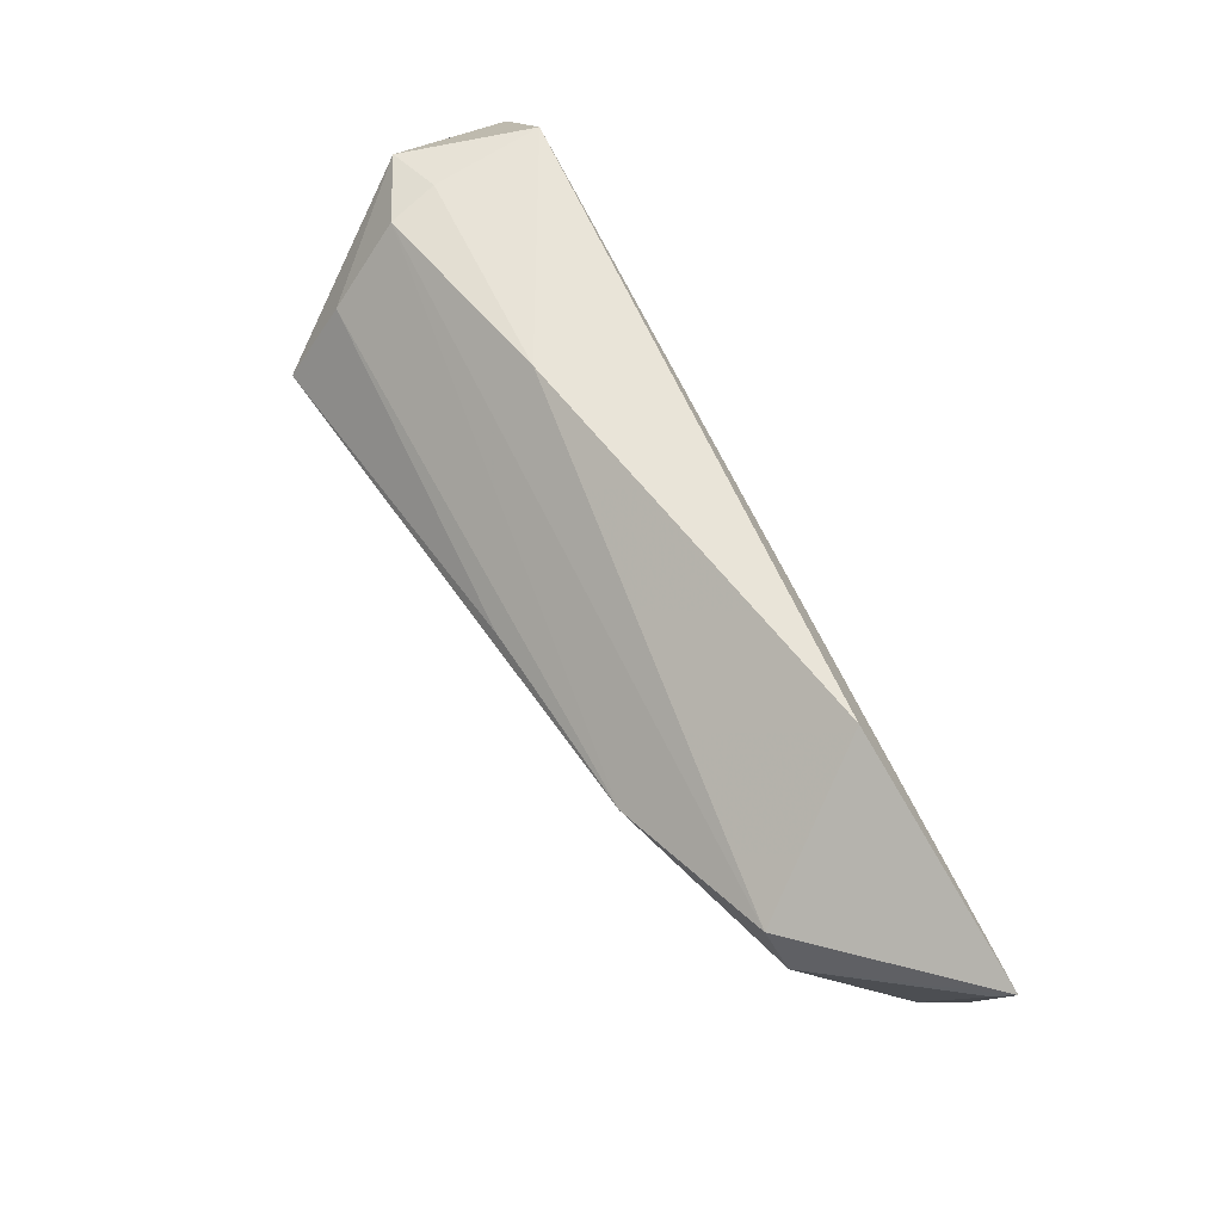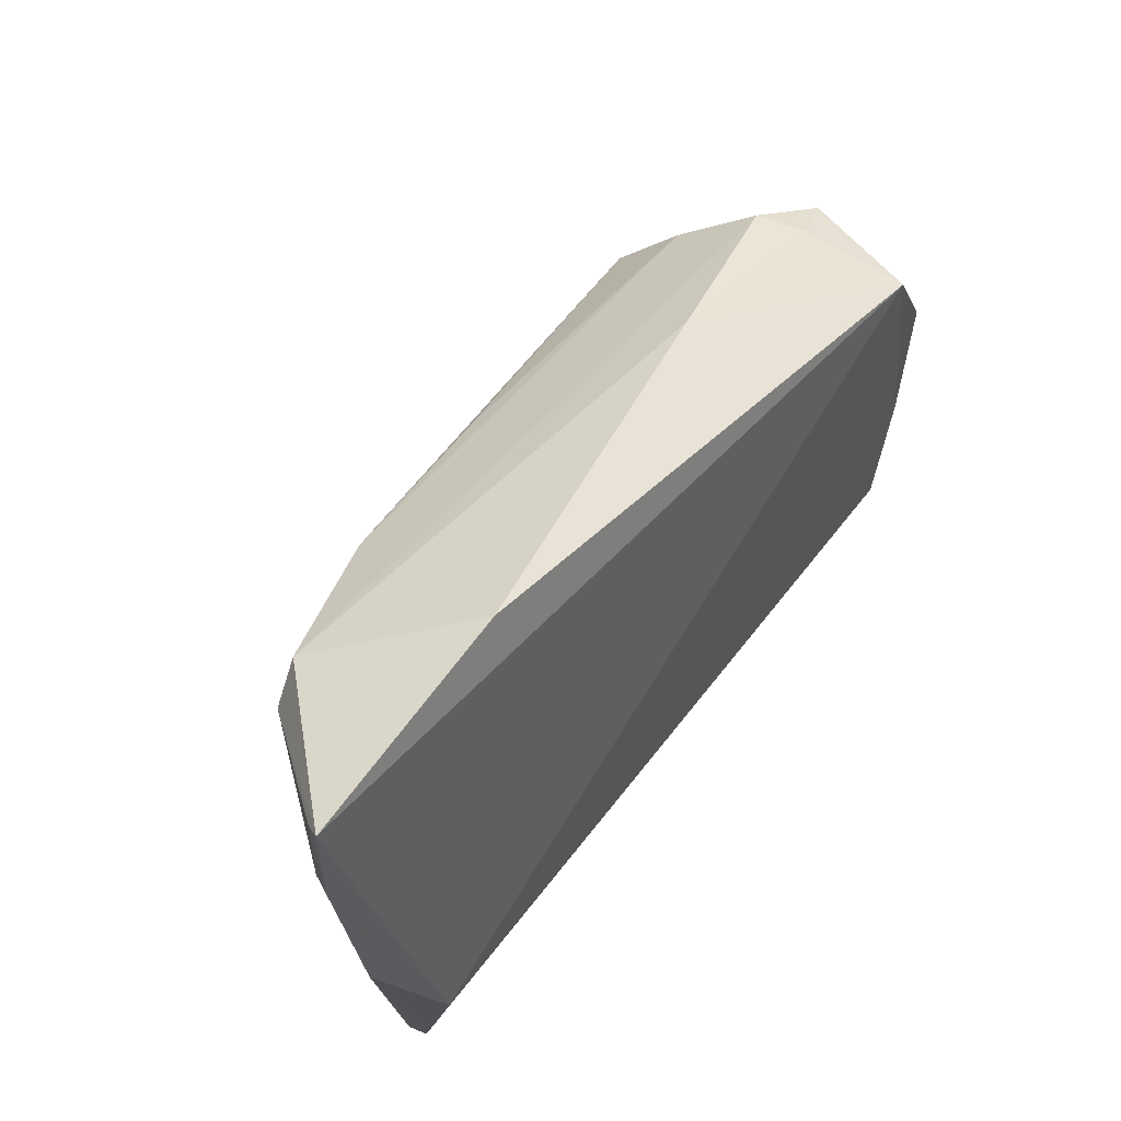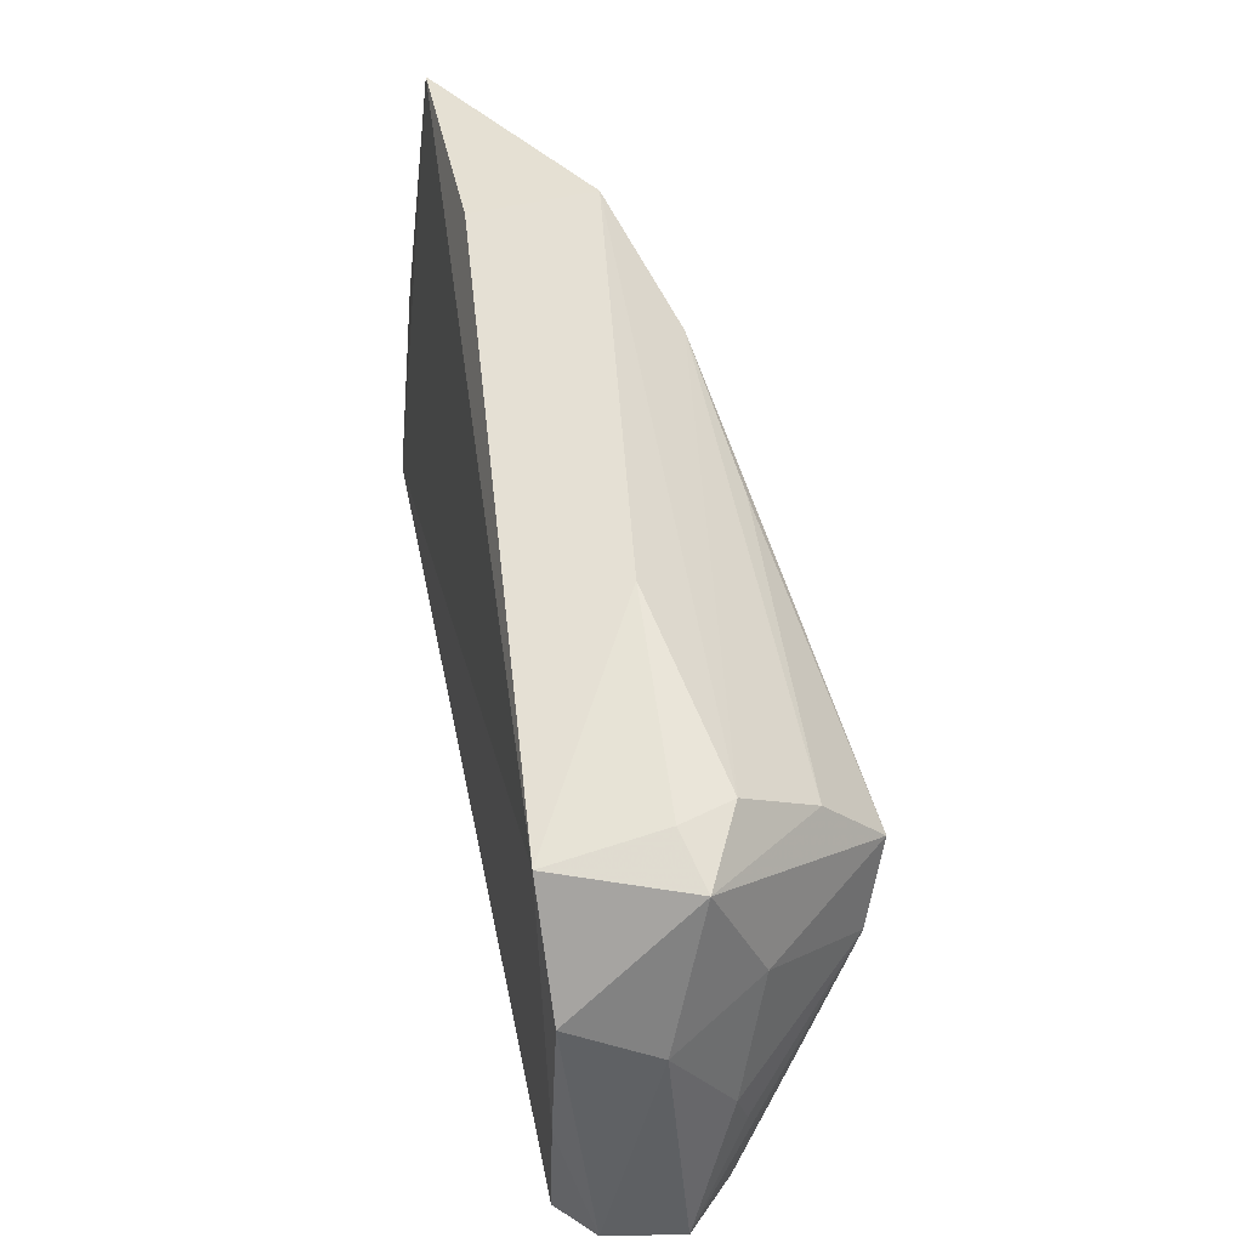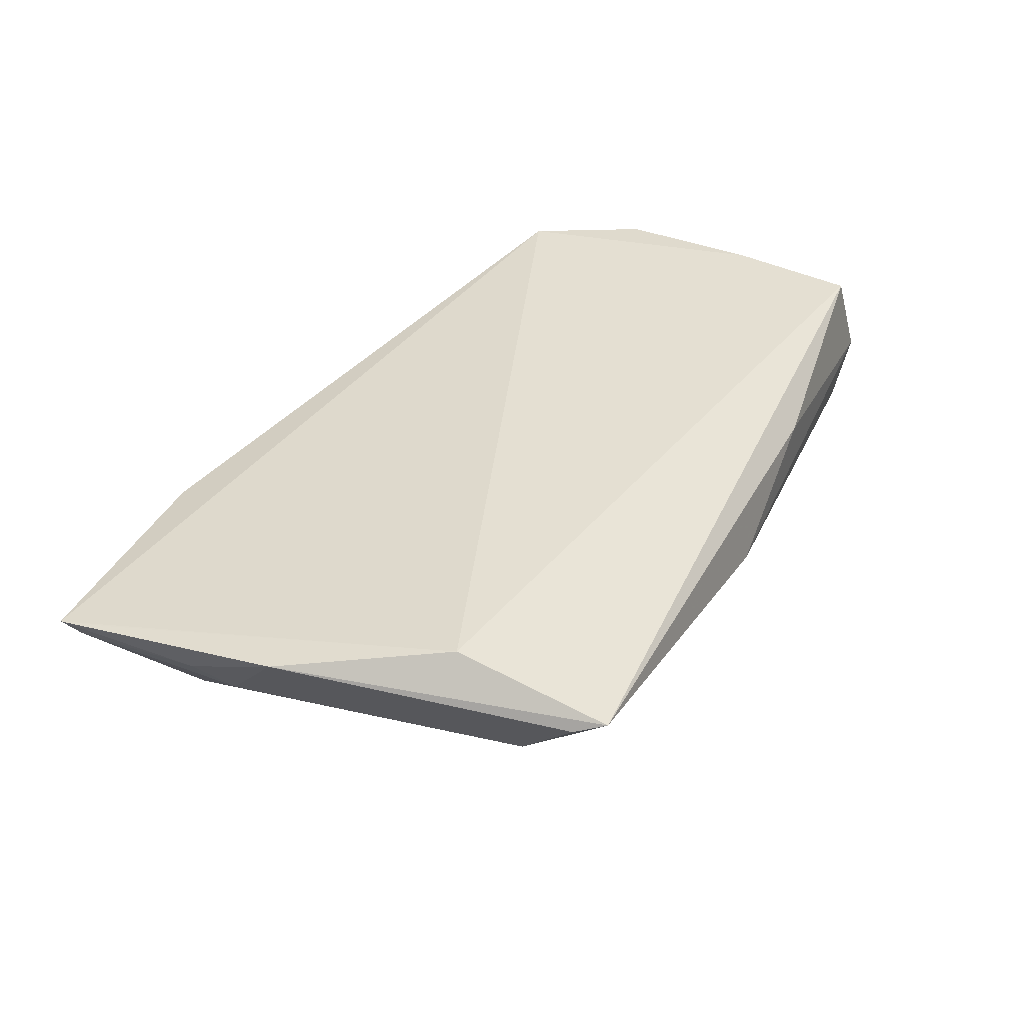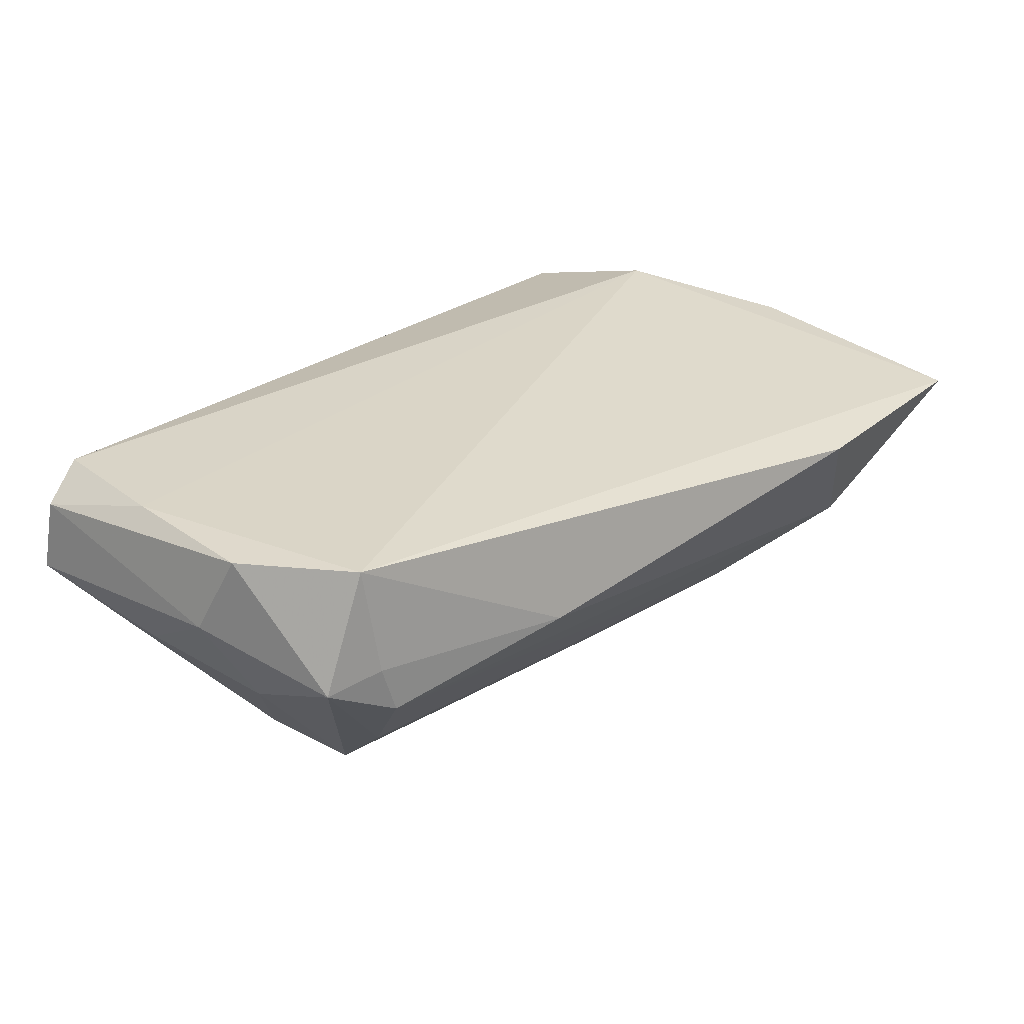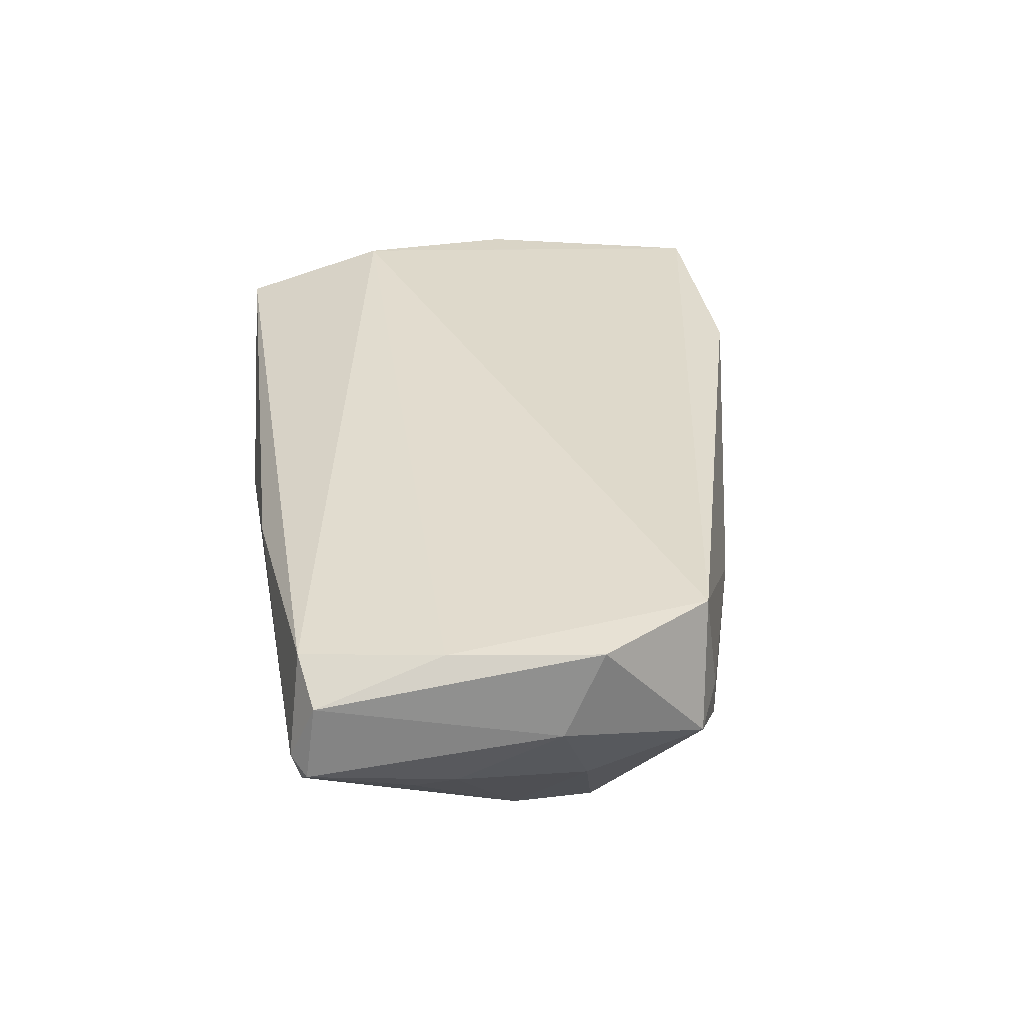
<metadata>
{"format":"obj","ext":"obj","renderer":"f3d","projection":"perspective","resolution":1024,"background":"white","views":[{"elev":77.8,"azim":-119.7,"up":"+Y"},{"elev":57.6,"azim":-55.6,"up":"+Y"},{"elev":43.9,"azim":78.2,"up":"+Y"},{"elev":36.9,"azim":-65.3,"up":"+Z"},{"elev":29.0,"azim":130.4,"up":"+Z"},{"elev":34.6,"azim":82.4,"up":"+Z"}]}
</metadata>
<code>
v -0.04947 -0.02706 0.006207
v 0.04989 -0.02795 -0.0002051
v -0.02392 0.02125 -0.01566
v 0.04467 0.0035 -0.007894
v 0.01652 0.02562 -0.00196
v -0.05526 0.01724 0.003814
v 0.01392 -0.03125 0.007391
v -0.02936 0.03481 0.005644
v 0.04767 -0.02954 0.001118
v 0.04969 -3.796e-05 0.002182
v 0.03638 -0.003685 -0.01932
v 0.04384 -0.02857 -0.005715
v -0.04811 -0.03055 0.007376
v -0.04638 -0.01976 -0.001582
v -0.05652 0.03409 0.005515
v -0.05652 0.006081 0.008921
v 0.03381 0.006007 -0.02155
v 0.03832 0.01952 -0.006104
v -0.05575 0.02793 0.006349
v -0.05547 0.03224 0.003641
v 0.04724 -0.0116 -0.004939
v 0.04639 -0.01248 0.01206
v 0.04596 -0.01625 -0.006419
v -0.002694 0.01675 -0.01713
v 0.03533 0.0133 -0.01466
v 0.04072 0.01722 0.01206
v 0.04582 0.01635 -0.002094
v -0.04888 -0.01311 0.01206
v 0.04801 0.004574 0.01167
v 0.04906 -0.02672 0.008342
v 0.04399 -0.02795 0.01199
v -0.006459 -0.0322 0.0009223
v 0.03985 0.01897 -0.0004422
v -0.04072 0.02785 -0.01022
v -0.04452 0.02396 -0.009641
v -0.05304 0.01331 0.0004135
f 12 11 2
f 15 26 8
f 10 4 27
f 14 35 3
f 17 4 11
f 27 4 17
f 11 14 17
f 17 14 3
f 11 4 21
f 21 10 2
f 4 10 21
f 9 12 2
f 13 31 28
f 28 16 13
f 28 26 15
f 33 26 27
f 27 26 29
f 29 10 27
f 11 12 32
f 32 14 11
f 13 14 32
f 12 9 32
f 2 11 23
f 23 21 2
f 11 21 23
f 1 14 13
f 13 16 1
f 35 14 36
f 14 1 36
f 36 1 16
f 15 16 19
f 19 28 15
f 16 28 19
f 5 8 26
f 26 33 5
f 22 29 26
f 26 28 22
f 22 28 31
f 7 9 31
f 7 32 9
f 7 31 13
f 13 32 7
f 15 35 20
f 35 36 20
f 6 16 15
f 6 36 16
f 15 20 6
f 6 20 36
f 8 5 34
f 15 8 34
f 34 35 15
f 3 35 34
f 27 17 25
f 29 22 30
f 2 10 30
f 10 29 30
f 30 22 31
f 30 9 2
f 31 9 30
f 24 17 3
f 3 25 24
f 24 25 17
f 3 34 18
f 18 25 3
f 18 34 5
f 27 25 18
f 18 33 27
f 18 5 33

</code>
